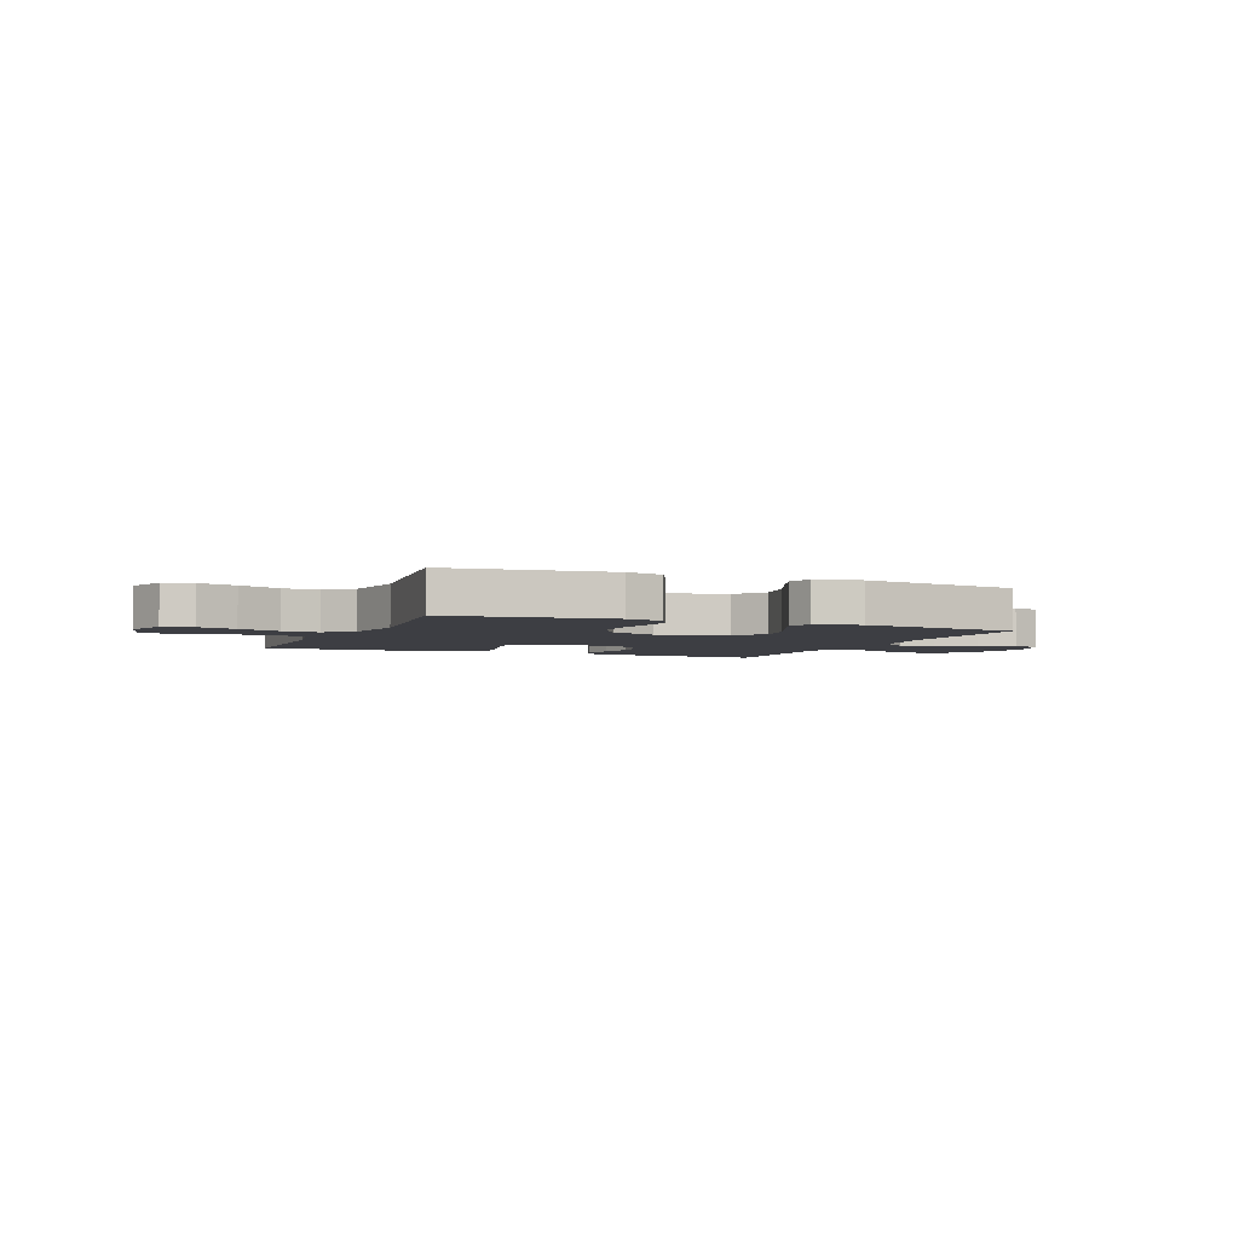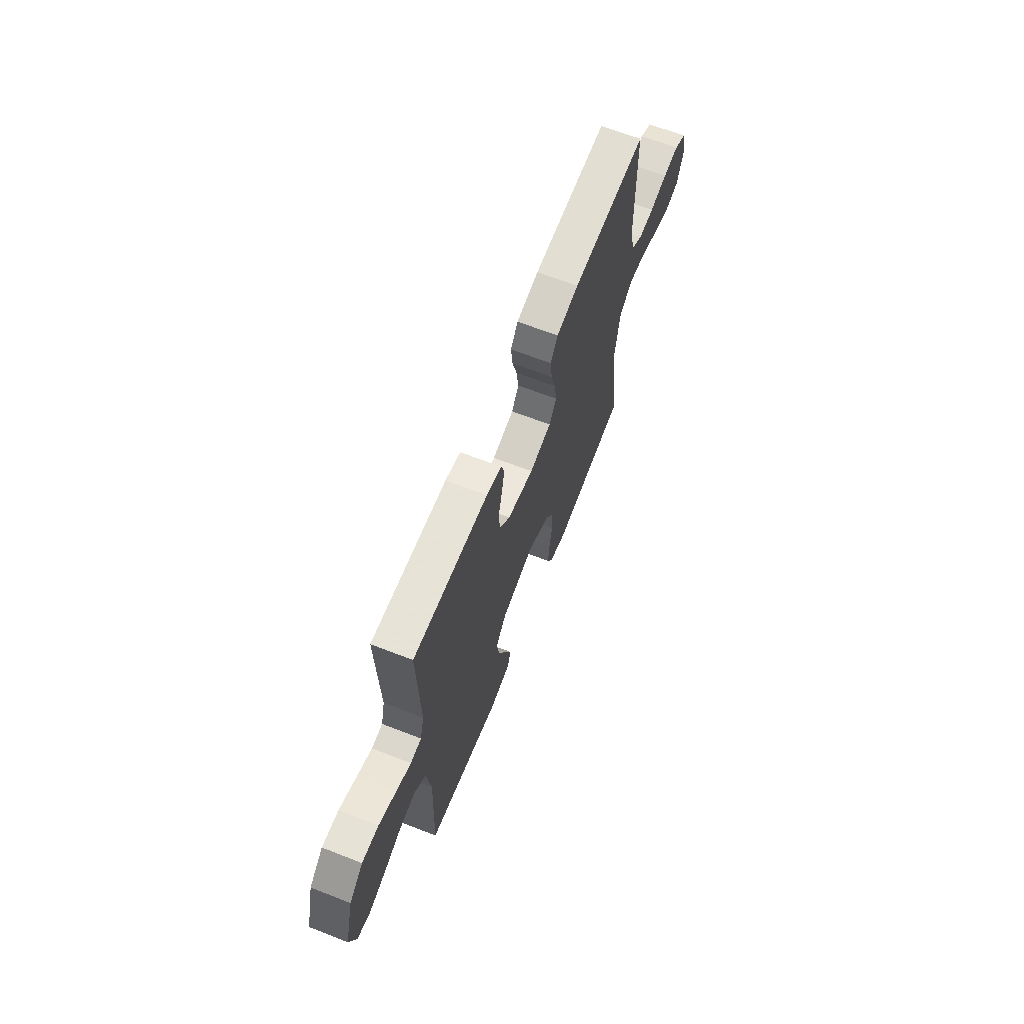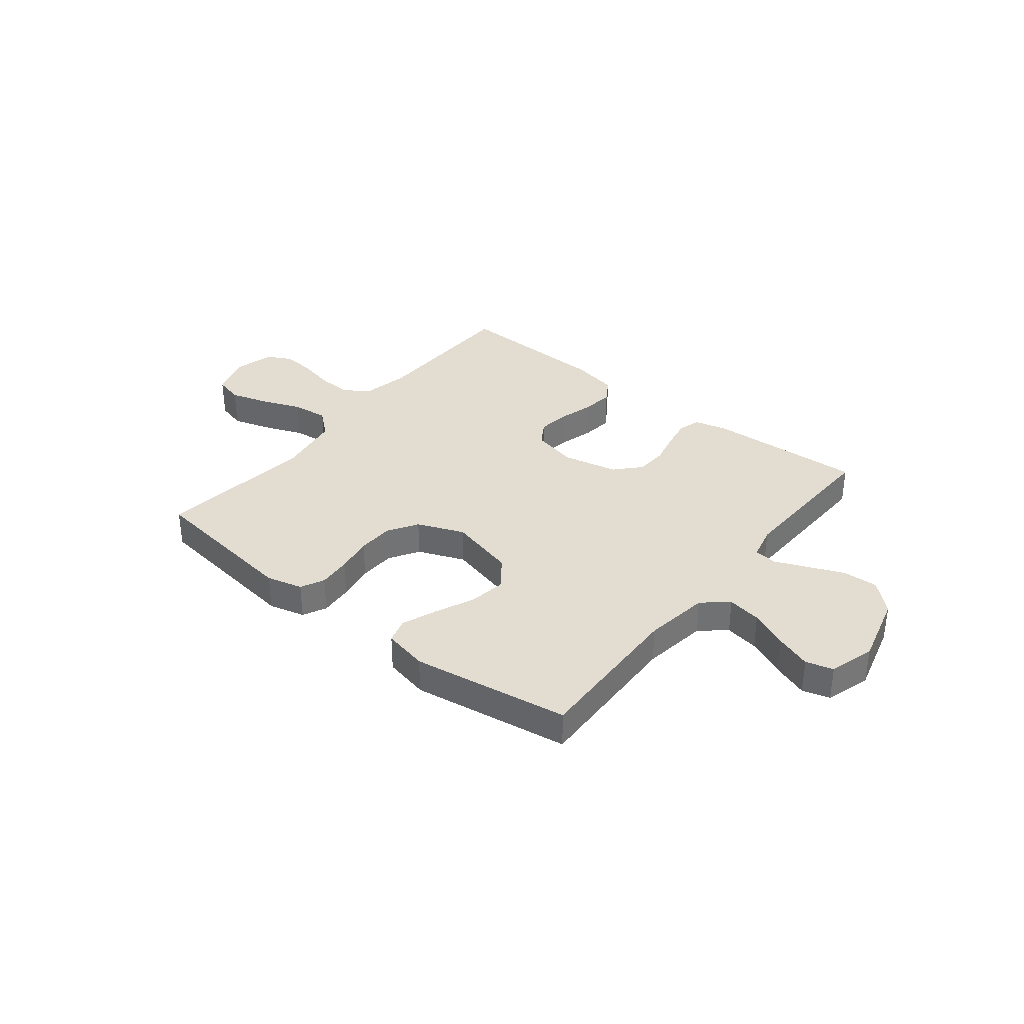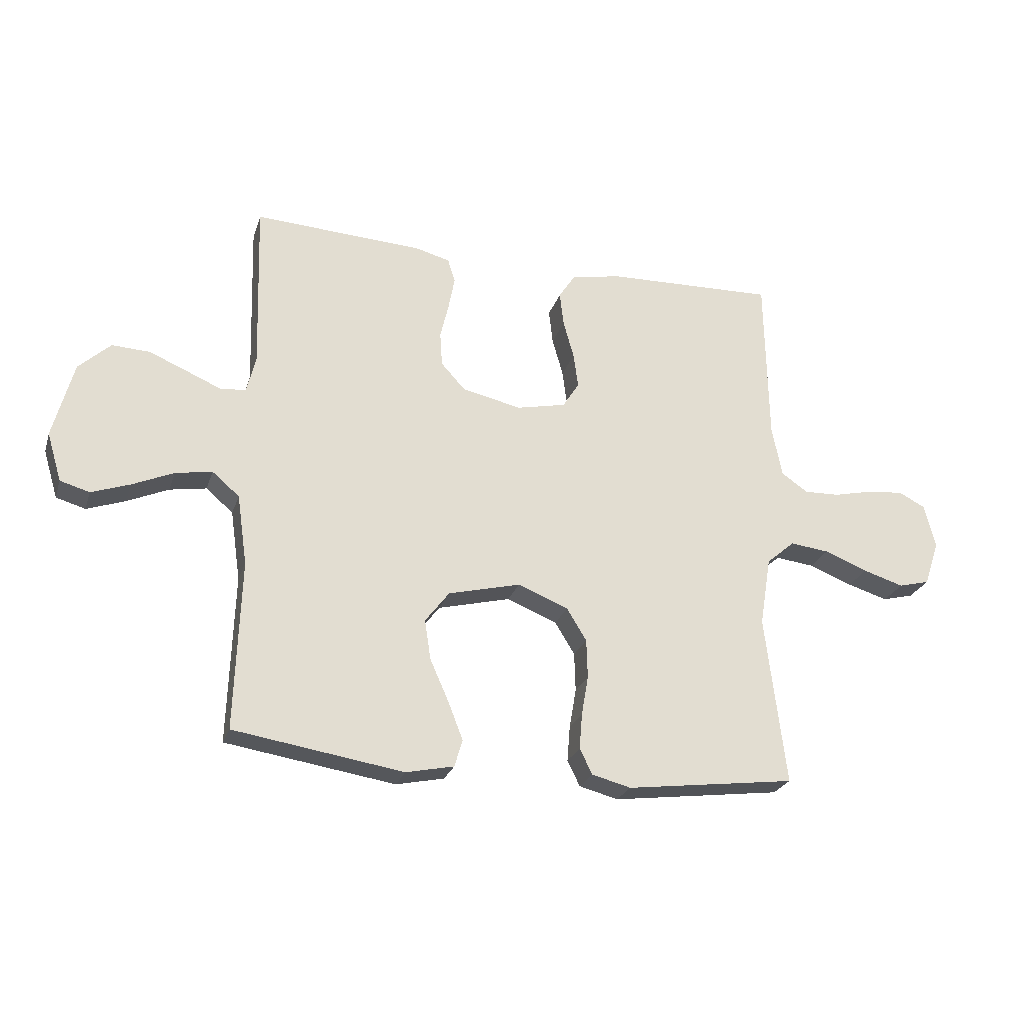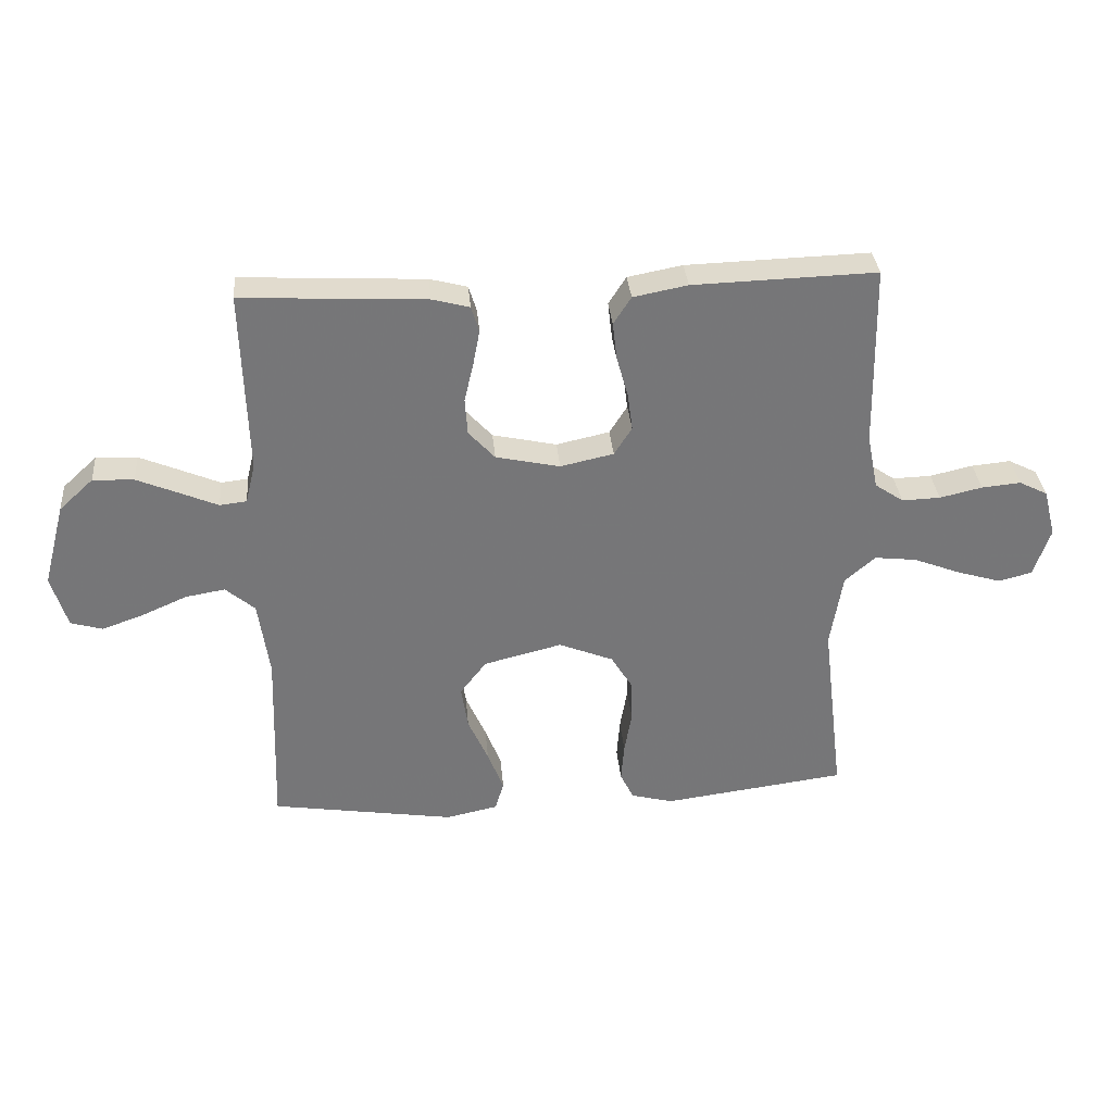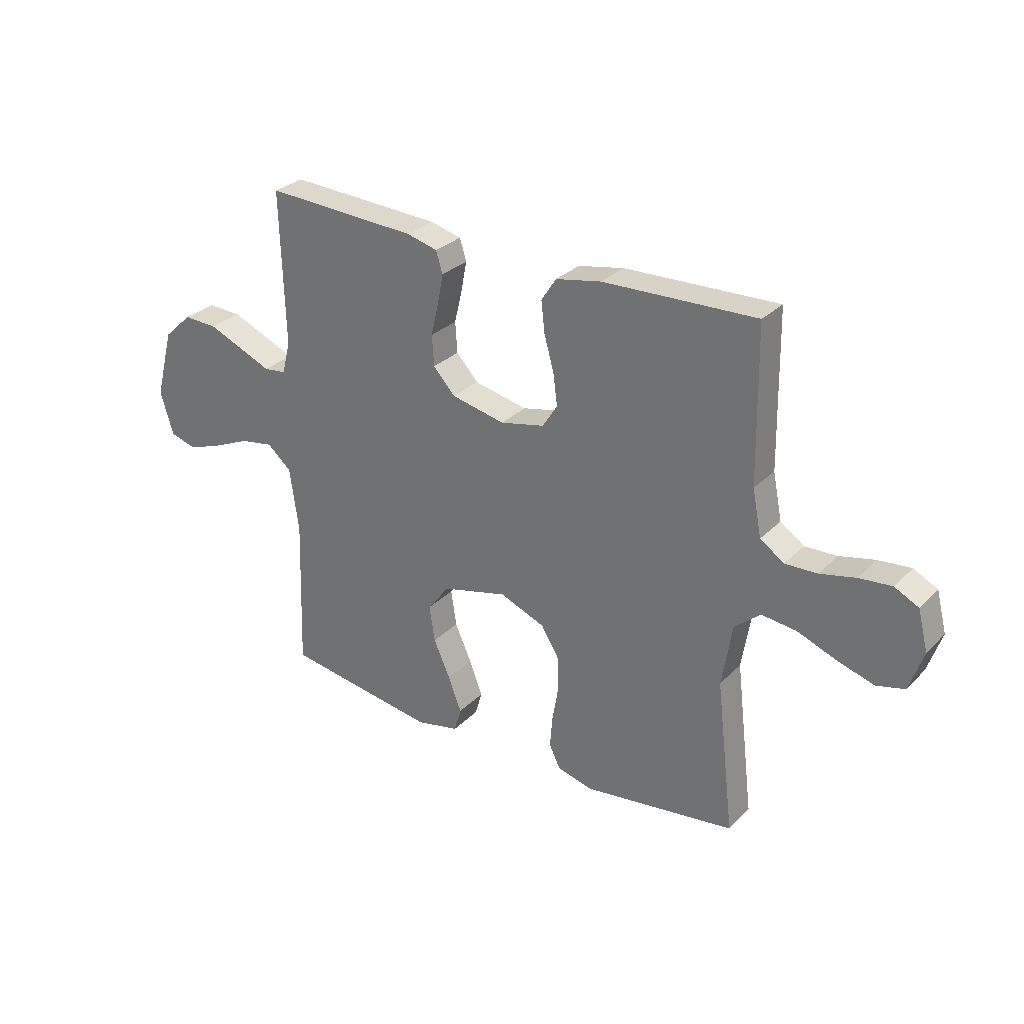
<metadata>
{"format":"obj","ext":"obj","renderer":"f3d","projection":"perspective","resolution":1024,"background":"white","views":[{"elev":-3.7,"azim":157.5,"up":"+Y"},{"elev":66.1,"azim":-68.6,"up":"+Z"},{"elev":35.1,"azim":-141.4,"up":"+Y"},{"elev":-24.9,"azim":-16.3,"up":"+Z"},{"elev":33.4,"azim":-5.0,"up":"+Z"},{"elev":29.1,"azim":35.0,"up":"+Z"}]}
</metadata>
<code>
v 0.5 0.07 -0.5
v 0.2 0.07 -0.539
v 0.131 0.07 -0.521
v 0.109 0.07 -0.476
v 0.114 0.07 -0.413
v 0.126 0.07 -0.343
v 0.124 0.07 -0.274
v 0.089 0.07 -0.217
v 0 0.07 -0.181
v -0.128 0.07 -0.213
v -0.171 0.07 -0.269
v -0.16 0.07 -0.34
v -0.127 0.07 -0.414
v -0.101 0.07 -0.481
v -0.115 0.07 -0.529
v -0.2 0.07 -0.547
v -0.5 0.07 -0.5
v -0.49 0.07 -0.2
v -0.508 0.07 -0.075
v -0.556 0.07 -0.034
v -0.621 0.07 -0.045
v -0.694 0.07 -0.077
v -0.762 0.07 -0.101
v -0.814 0.07 -0.086
v -0.84 0.07 0
v -0.804 0.07 0.136
v -0.748 0.07 0.188
v -0.681 0.07 0.185
v -0.612 0.07 0.156
v -0.551 0.07 0.13
v -0.507 0.07 0.135
v -0.491 0.07 0.2
v -0.5 0.07 0.5
v -0.2 0.07 0.484
v -0.139 0.07 0.468
v -0.126 0.07 0.426
v -0.137 0.07 0.368
v -0.152 0.07 0.304
v -0.148 0.07 0.244
v -0.105 0.07 0.197
v 0 0.07 0.174
v 0.087 0.07 0.193
v 0.116 0.07 0.239
v 0.108 0.07 0.3
v 0.089 0.07 0.368
v 0.082 0.07 0.429
v 0.111 0.07 0.474
v 0.2 0.07 0.491
v 0.5 0.07 0.5
v 0.505 0.07 0.2
v 0.523 0.07 0.11
v 0.57 0.07 0.078
v 0.633 0.07 0.08
v 0.703 0.07 0.096
v 0.767 0.07 0.102
v 0.814 0.07 0.078
v 0.834 0.07 0
v 0.807 0.07 -0.08
v 0.752 0.07 -0.094
v 0.68 0.07 -0.072
v 0.603 0.07 -0.042
v 0.534 0.07 -0.034
v 0.484 0.07 -0.077
v 0.464 0.07 -0.2
v 0.5 0 -0.5
v 0.2 0 -0.539
v 0.131 0 -0.521
v 0.109 0 -0.476
v 0.114 0 -0.413
v 0.126 0 -0.343
v 0.124 0 -0.274
v 0.089 0 -0.217
v 0 0 -0.181
v -0.128 0 -0.213
v -0.171 0 -0.269
v -0.16 0 -0.34
v -0.127 0 -0.414
v -0.101 0 -0.481
v -0.115 0 -0.529
v -0.2 0 -0.547
v -0.5 0 -0.5
v -0.49 0 -0.2
v -0.508 0 -0.075
v -0.556 0 -0.034
v -0.621 0 -0.045
v -0.694 0 -0.077
v -0.762 0 -0.101
v -0.814 0 -0.086
v -0.84 0 0
v -0.804 0 0.136
v -0.748 0 0.188
v -0.681 0 0.185
v -0.612 0 0.156
v -0.551 0 0.13
v -0.507 0 0.135
v -0.491 0 0.2
v -0.5 0 0.5
v -0.2 0 0.484
v -0.139 0 0.468
v -0.126 0 0.426
v -0.137 0 0.368
v -0.152 0 0.304
v -0.148 0 0.244
v -0.105 0 0.197
v 0 0 0.174
v 0.087 0 0.193
v 0.116 0 0.239
v 0.108 0 0.3
v 0.089 0 0.368
v 0.082 0 0.429
v 0.111 0 0.474
v 0.2 0 0.491
v 0.5 0 0.5
v 0.505 0 0.2
v 0.523 0 0.11
v 0.57 0 0.078
v 0.633 0 0.08
v 0.703 0 0.096
v 0.767 0 0.102
v 0.814 0 0.078
v 0.834 0 0
v 0.807 0 -0.08
v 0.752 0 -0.094
v 0.68 0 -0.072
v 0.603 0 -0.042
v 0.534 0 -0.034
v 0.484 0 -0.077
v 0.464 0 -0.2
f 58 59 60 61
f 56 57 58 61
f 56 61 62
f 53 54 55 56
f 52 53 56 62
f 51 52 62 63
f 47 48 49 50
f 47 50 51 63
f 44 45 46 47
f 43 44 47 63
f 35 36 37 38
f 33 34 35 38
f 32 33 38 39
f 31 32 39 40
f 27 28 29 30
f 25 26 27 30
f 25 30 31
f 21 22 23 24
f 21 24 25 31
f 15 16 17 18
f 15 18 19
f 12 13 14 15
f 12 15 19
f 11 12 19 20
f 3 4 5 6
f 1 2 3 6
f 64 1 6 7
f 42 43 63 64
f 41 42 64 7
f 40 41 7 8
f 20 21 31 40
f 10 11 20 40
f 9 10 40
f 8 9 40
f 125 124 123 122
f 125 122 121 120
f 126 125 120
f 120 119 118 117
f 126 120 117 116
f 127 126 116 115
f 114 113 112 111
f 127 115 114 111
f 111 110 109 108
f 127 111 108 107
f 102 101 100 99
f 102 99 98 97
f 103 102 97 96
f 104 103 96 95
f 94 93 92 91
f 94 91 90 89
f 95 94 89
f 88 87 86 85
f 95 89 88 85
f 82 81 80 79
f 83 82 79
f 79 78 77 76
f 83 79 76
f 84 83 76 75
f 70 69 68 67
f 70 67 66 65
f 71 70 65 128
f 128 127 107 106
f 71 128 106 105
f 72 71 105 104
f 104 95 85 84
f 104 84 75 74
f 104 74 73
f 104 73 72
f 1 65 66 2
f 2 66 67 3
f 3 67 68 4
f 4 68 69 5
f 5 69 70 6
f 6 70 71 7
f 7 71 72 8
f 8 72 73 9
f 9 73 74 10
f 10 74 75 11
f 11 75 76 12
f 12 76 77 13
f 13 77 78 14
f 14 78 79 15
f 15 79 80 16
f 16 80 81 17
f 17 81 82 18
f 18 82 83 19
f 19 83 84 20
f 20 84 85 21
f 21 85 86 22
f 22 86 87 23
f 23 87 88 24
f 24 88 89 25
f 25 89 90 26
f 26 90 91 27
f 27 91 92 28
f 28 92 93 29
f 29 93 94 30
f 30 94 95 31
f 31 95 96 32
f 32 96 97 33
f 33 97 98 34
f 34 98 99 35
f 35 99 100 36
f 36 100 101 37
f 37 101 102 38
f 38 102 103 39
f 39 103 104 40
f 40 104 105 41
f 41 105 106 42
f 42 106 107 43
f 43 107 108 44
f 44 108 109 45
f 45 109 110 46
f 46 110 111 47
f 47 111 112 48
f 48 112 113 49
f 49 113 114 50
f 50 114 115 51
f 51 115 116 52
f 52 116 117 53
f 53 117 118 54
f 54 118 119 55
f 55 119 120 56
f 56 120 121 57
f 57 121 122 58
f 58 122 123 59
f 59 123 124 60
f 60 124 125 61
f 61 125 126 62
f 62 126 127 63
f 63 127 128 64
f 64 128 65 1

</code>
